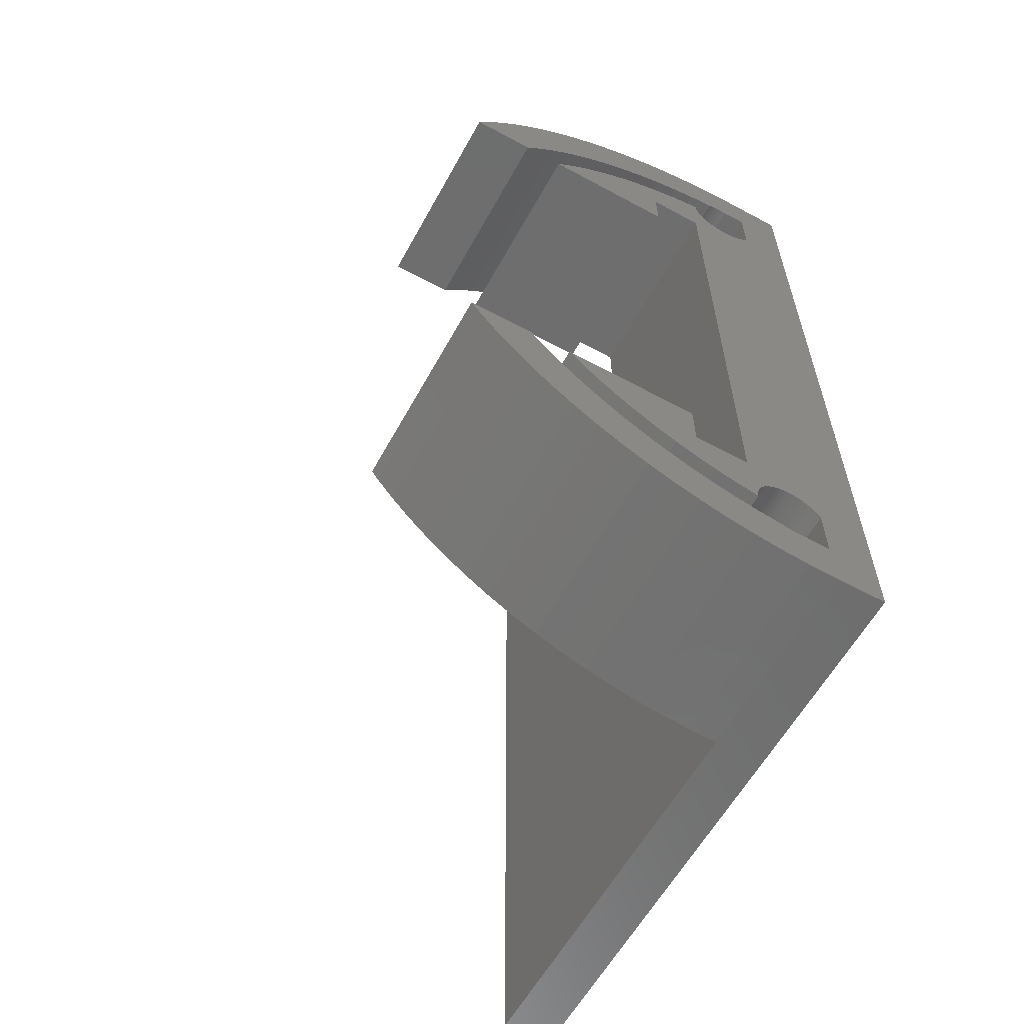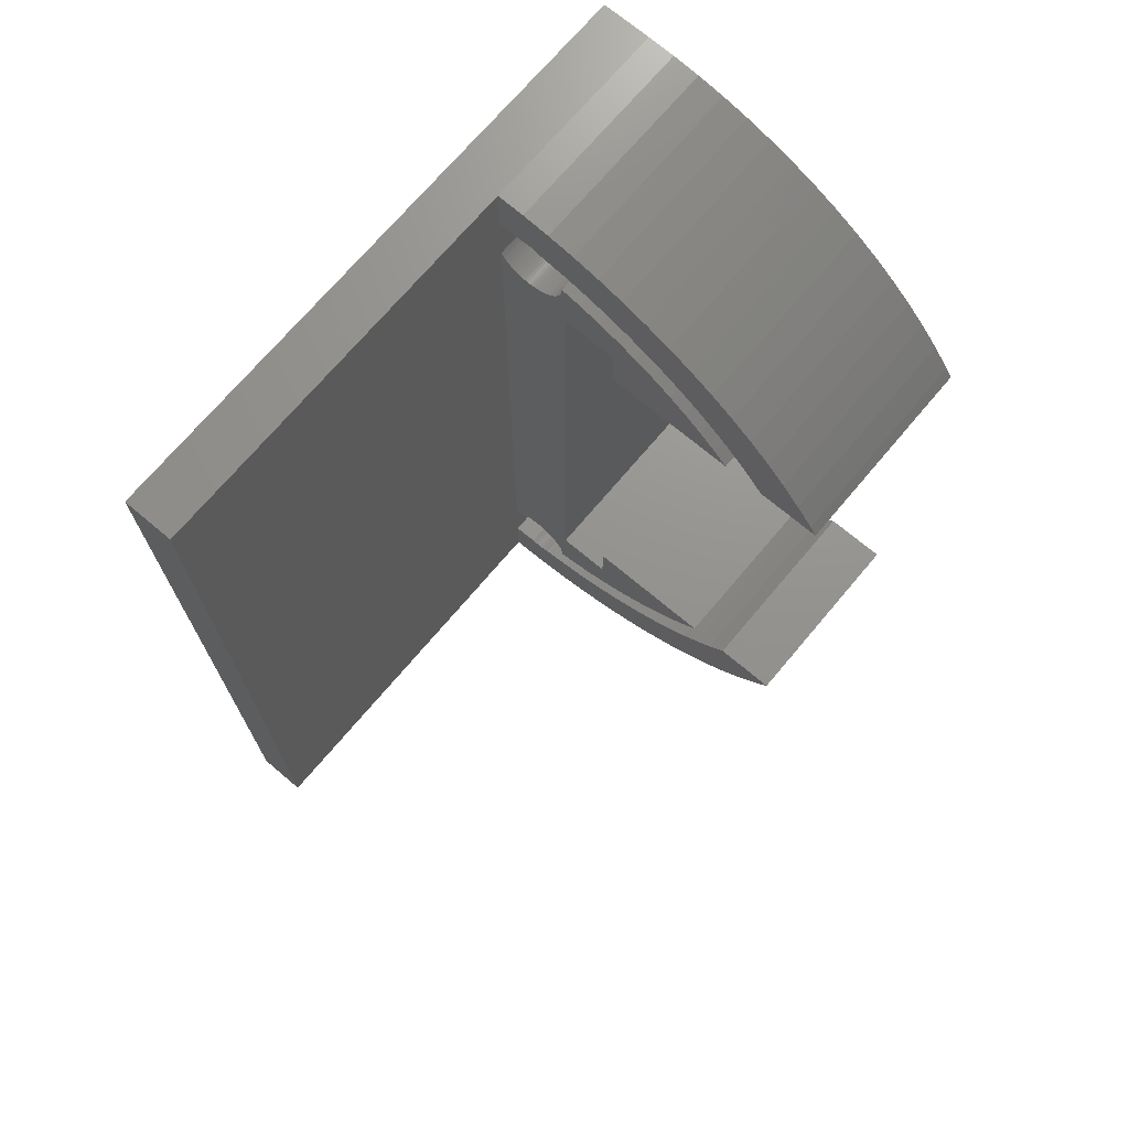
<metadata>
{"format":"stl","ext":"stl","renderer":"f3d","projection":"perspective","resolution":1024,"background":"white","views":[{"elev":-60.2,"azim":151.1,"up":"+Y"},{"elev":71.4,"azim":40.1,"up":"+Y"}]}
</metadata>
<code>
# stl→obj: 414 verts, 824 faces
v 4.206 6.628 2
v 4.614 6.351 6
v 4.206 6.628 6
v 4.614 6.351 2
v 6.051 5 2
v 6.049 5.004 6
v 6.049 5.004 2
v 6.051 5 6
v 3.782 6.879 2
v 3.782 6.879 6
v 0.9372 7.793 2
v 0.9839 7.788 6
v 0.9372 7.793 6
v 0.9839 7.788 2
v 0.4929 7.835 2
v 0.4976 7.834 6
v 0.4929 7.835 6
v 0.4976 7.834 2
v 5.722 -5.374 2
v 6.049 -5.004 6
v 6.049 -5.004 2
v 5.722 -5.374 6
v 1.952 -7.603 2
v 1.471 -7.711 6
v 1.952 -7.603 6
v 1.471 -7.711 2
v 5.374 -5.722 2
v 5.374 -5.722 6
v 5.722 5.374 2
v 5.374 5.722 6
v 5.374 5.722 2
v 5.722 5.374 6
v 1.471 7.711 2
v 1.952 7.603 6
v 1.471 7.711 6
v 1.952 7.603 2
v 2.426 7.466 2
v 2.89 7.299 6
v 2.426 7.466 6
v 2.89 7.299 2
v 0.9839 -7.788 6
v 0.9839 -7.788 2
v 6.051 -5 2
v 7.16 -5.202 2
v 6.819 -5.641 2
v 6.451 -6.058 2
v 6.058 -6.451 2
v 7.297 -5 2
v 5.641 -6.819 2
v 5.004 -6.049 2
v 5.202 -7.16 2
v 4.614 -6.351 2
v 4.742 -7.472 2
v 4.206 -6.628 2
v 4.264 -7.755 2
v 3.782 -6.879 2
v 3.768 -8.008 2
v 3.342 -7.103 2
v 3.258 -8.229 2
v 2.89 -7.299 2
v 2.735 -8.417 2
v 2.426 -7.466 2
v 2.201 -8.572 2
v 1.658 -8.693 2
v 1.109 -8.78 2
v 0.8818 -7.813 2
v 0.9261 -7.797 2
v 0.9372 -7.793 2
v 0.8365 -7.826 2
v 0.7905 -7.837 2
v 0.744 -7.844 2
v 0.5557 -8.833 2
v 0.6971 -7.849 2
v 0.65 -7.85 2
v 0.6029 -7.849 2
v 0.556 -7.844 2
v 0.5095 -7.837 2
v 0.4929 -7.835 2
v 0.4976 -7.834 2
v 0 -8.85 2
v 0 -7.85 2
v -1 -8.85 2
v 0 -6.726 2
v 0 6.726 2
v -1 8.85 2
v 0 7.85 2
v 0 8.85 2
v 1.376 -6.913 2
v 1.803 -7.022 2
v 1.387 -6.959 2
v 1.5 5.95 2
v 1.399 7.053 2
v 1.4 7.1 2
v 1.363 -6.868 2
v 1.394 7.006 2
v 1.347 -6.824 2
v 1.387 6.959 2
v 1.329 -6.781 2
v 1.376 6.913 2
v 1.307 -6.739 2
v 1.363 6.868 2
v 1.5 -5.95 2
v 1.347 6.824 2
v 1.283 -6.698 2
v 1.329 6.781 2
v 1.257 -6.659 2
v 1.307 6.739 2
v 1.228 -6.622 2
v 1.283 6.698 2
v 1.197 -6.587 2
v 1.257 6.659 2
v 1.163 -6.553 2
v 1.228 6.622 2
v 1.128 -6.522 2
v 1.197 6.587 2
v 1.091 -6.493 2
v 1.163 6.553 2
v 1.052 -6.467 2
v 1.128 6.522 2
v 1.011 -6.443 2
v 1.091 6.493 2
v 0.9693 -6.421 2
v 1.052 6.467 2
v 0.9261 -6.403 2
v 1.011 6.443 2
v 0.8818 -6.387 2
v 0.9693 6.421 2
v 0.8365 -6.374 2
v 0.9261 6.403 2
v 0.7905 -6.363 2
v 0.8818 6.387 2
v 0.744 -6.356 2
v 0.8365 6.374 2
v 0.6971 -6.351 2
v 0.7905 6.363 2
v 0.65 -6.35 2
v 0.744 6.356 2
v 0.6029 -6.351 2
v 0.6971 6.351 2
v 0.556 -6.356 2
v 0.65 6.35 2
v 0.5095 -6.363 2
v 0.6029 6.351 2
v 0.4635 -6.374 2
v 0.556 6.356 2
v 0.4182 -6.387 2
v 0.5095 6.363 2
v 0.4635 6.374 2
v 0.4182 6.387 2
v 0.3739 -6.403 2
v 0.3739 6.403 2
v 0.3307 -6.421 2
v 0.3307 6.421 2
v 0.2887 -6.443 2
v 0.2887 6.443 2
v 0.2481 -6.467 2
v 0.2481 6.467 2
v 0.2092 -6.493 2
v 0.2092 6.493 2
v 0.1719 -6.522 2
v 0.1719 6.522 2
v 0.1366 -6.553 2
v 0.1366 6.553 2
v 0.1033 -6.587 2
v 0.1033 6.587 2
v 0.07211 -6.622 2
v 0.07211 6.622 2
v 0.04324 -6.659 2
v 0.04324 6.659 2
v 0.01675 -6.698 2
v 0.01675 6.698 2
v 2.24 -6.895 2
v 2.6 -5.95 2
v 2.669 -6.741 2
v 1.394 -7.006 2
v 1.399 -7.053 2
v 1.4 -7.1 2
v 1.4 -7.112 2
v 2.6 -5 2
v 4.963 -5.285 2
v 4.621 -5.586 2
v 4.261 -5.865 2
v 3.885 -6.121 2
v 3.493 -6.353 2
v 3.087 -6.56 2
v 5.248 -5 2
v 2.6 5 2
v 4.963 5.285 2
v 5.248 5 2
v 4.621 5.586 2
v 4.261 5.865 2
v 3.885 6.121 2
v 2.6 5.95 2
v 3.493 6.353 2
v 3.087 6.56 2
v 2.669 6.741 2
v 2.24 6.895 2
v 1.803 7.022 2
v 1.4 7.112 2
v 7.16 5.202 2
v 7.297 5 2
v 6.819 5.641 2
v 6.451 6.058 2
v 6.058 6.451 2
v 5.641 6.819 2
v 5.004 6.049 2
v 5.202 7.16 2
v 4.742 7.472 2
v 4.264 7.755 2
v 3.768 8.008 2
v 3.342 7.103 2
v 3.258 8.229 2
v 2.735 8.417 2
v 2.201 8.572 2
v 1.658 8.693 2
v 1.109 8.78 2
v 0.9261 7.797 2
v 0.8818 7.813 2
v 0.8365 7.826 2
v 0.7905 7.837 2
v 0.744 7.844 2
v 0.5557 8.833 2
v 0.6971 7.849 2
v 0.65 7.85 2
v 0.6029 7.849 2
v 0.556 7.844 2
v 0.5095 7.837 2
v 5.004 6.049 6
v 0 7.85 6
v 3.342 7.103 6
v 0 -7.85 6
v 0.4929 -7.835 6
v 2.426 -7.466 6
v 2.89 -7.299 6
v 4.614 -6.351 6
v 5.004 -6.049 6
v 3.782 -6.879 6
v 4.206 -6.628 6
v 3.342 -7.103 6
v 0.9372 -7.793 6
v 0.4976 -7.834 6
v 6.051 -5 6
v 2.669 6.741 6
v 3.087 6.56 6
v 2.24 -6.895 6
v 1.803 -7.022 6
v 4.963 -5.285 6
v 4.621 -5.586 6
v 1.4 7.112 6
v 1.803 7.022 6
v 2.24 6.895 6
v 4.621 5.586 6
v 4.963 5.285 6
v 3.493 6.353 6
v 4.261 -5.865 6
v 3.885 -6.121 6
v 5.248 5 6
v 3.885 6.121 6
v 4.261 5.865 6
v 2.669 -6.741 6
v 3.493 -6.353 6
v 3.087 -6.56 6
v 1.4 -7.112 6
v 5.248 -5 6
v 1.399 -7.053 6
v 1.4 -7.1 6
v 0.65 -6.35 6
v 0.6029 -6.351 6
v 1.163 -6.553 6
v 1.128 -6.522 6
v 1.307 -6.739 6
v 1.329 -6.781 6
v 0.9261 -6.403 6
v 0.8818 -6.387 6
v 0 -6.726 6
v 0.01675 -6.698 6
v 0.1033 -6.587 6
v 0.1366 -6.553 6
v 0.3739 -6.403 6
v 0.3307 -6.421 6
v 1.387 -6.959 6
v 1.394 -7.006 6
v 1.228 -6.622 6
v 1.257 -6.659 6
v 1.197 -6.587 6
v 1.283 -6.698 6
v 0.7905 -6.363 6
v 0.744 -6.356 6
v 0.8365 -6.374 6
v 0.6971 -6.351 6
v 1.091 -6.493 6
v 0.9693 -6.421 6
v 0.2092 -6.493 6
v 0.1719 -6.522 6
v 0.556 -6.356 6
v 0.4182 -6.387 6
v 0.9261 -7.797 6
v 1.376 -6.913 6
v 1.363 -6.868 6
v 1.347 -6.824 6
v 1.011 -6.443 6
v 1.052 -6.467 6
v 0.04324 -6.659 6
v 0.07211 -6.622 6
v 0.2887 -6.443 6
v 0.2481 -6.467 6
v 0.4635 -6.374 6
v 0.5095 -6.363 6
v 0.65 -7.85 6
v 0.6971 -7.849 6
v 0.744 -7.844 6
v 0.8365 -7.826 6
v 0.8818 -7.813 6
v 0.6029 -7.849 6
v 0.5095 -7.837 6
v 0.556 -7.844 6
v 0.7905 -7.837 6
v 1.4 7.1 6
v 0.744 7.844 6
v 0.6971 7.849 6
v 1.307 6.739 6
v 1.283 6.698 6
v 0.7905 6.363 6
v 0.8365 6.374 6
v 1.128 6.522 6
v 1.163 6.553 6
v 0.3307 6.421 6
v 0.3739 6.403 6
v 0.8365 7.826 6
v 0.7905 7.837 6
v 0.6029 7.849 6
v 0.556 7.844 6
v 1.399 7.053 6
v 0.744 6.356 6
v 1.091 6.493 6
v 1.257 6.659 6
v 0.556 6.356 6
v 0.6029 6.351 6
v 0.1719 6.522 6
v 0.2092 6.493 6
v 0.65 7.85 6
v 0.9261 7.797 6
v 0.8818 7.813 6
v 0.5095 7.837 6
v 0.65 6.35 6
v 0.6971 6.351 6
v 0.8818 6.387 6
v 1.011 6.443 6
v 1.052 6.467 6
v 0.9261 6.403 6
v 0.9693 6.421 6
v 1.228 6.622 6
v 1.197 6.587 6
v 1.329 6.781 6
v 1.387 6.959 6
v 1.376 6.913 6
v 1.363 6.868 6
v 1.347 6.824 6
v 0.1366 6.553 6
v 0.1033 6.587 6
v 0.4182 6.387 6
v 0.4635 6.374 6
v 0.5095 6.363 6
v 0.2481 6.467 6
v 0.2887 6.443 6
v 0.07211 6.622 6
v 0.04324 6.659 6
v 0.01675 6.698 6
v 0 6.726 6
v 1.394 7.006 6
v 1.5 -5.95 6
v 1.5 5.95 6
v 2.6 -5 6
v 2.6 -5.95 6
v 2.6 5.95 6
v 2.6 5 6
v 5.641 6.819 6
v 6.058 6.451 6
v 3.258 8.229 6
v 3.768 8.008 6
v 3.768 -8.008 6
v 3.258 -8.229 6
v 7.297 5 6
v 7.16 5.202 6
v 6.451 6.058 6
v 4.742 7.472 6
v 5.202 7.16 6
v 0 8.85 6
v 0.5557 8.833 6
v 4.264 7.755 6
v 2.735 8.417 6
v 1.658 8.693 6
v 2.201 8.572 6
v 6.819 5.641 6
v 1.109 8.78 6
v 7.16 -5.202 6
v 7.297 -5 6
v 6.819 -5.641 6
v 6.451 -6.058 6
v 6.058 -6.451 6
v 5.641 -6.819 6
v 5.202 -7.16 6
v 4.742 -7.472 6
v 4.264 -7.755 6
v 2.735 -8.417 6
v 2.201 -8.572 6
v 1.658 -8.693 6
v 1.109 -8.78 6
v 0.5557 -8.833 6
v 0 -8.85 6
v 0 8.85 14
v 0 -8.85 14
v -1 8.85 14
v -1 -8.85 14
f 1 2 3
f 2 1 4
f 5 6 7
f 6 5 8
f 9 3 10
f 3 9 1
f 11 12 13
f 12 11 14
f 15 16 17
f 16 15 18
f 19 20 21
f 20 19 22
f 23 24 25
f 24 23 26
f 27 22 19
f 22 27 28
f 29 30 31
f 30 29 32
f 33 34 35
f 34 33 36
f 37 38 39
f 38 37 40
f 26 41 24
f 41 26 42
f 43 44 45
f 21 45 46
f 19 46 47
f 45 21 43
f 44 43 48
f 46 19 21
f 27 47 49
f 47 27 19
f 50 49 51
f 49 50 27
f 52 51 53
f 51 52 50
f 54 53 55
f 53 54 52
f 55 56 54
f 57 56 55
f 57 58 56
f 59 58 57
f 59 60 58
f 61 60 59
f 61 62 60
f 63 62 61
f 63 23 62
f 64 23 63
f 64 26 23
f 65 26 64
f 65 42 26
f 66 42 65
f 42 67 68
f 42 66 67
f 65 69 66
f 65 70 69
f 65 71 70
f 72 71 65
f 71 72 73
f 73 72 74
f 74 72 75
f 75 72 76
f 72 77 76
f 78 77 72
f 77 78 79
f 80 78 72
f 80 81 78
f 82 81 80
f 81 82 83
f 83 82 84
f 85 84 82
f 84 85 86
f 86 85 87
f 88 89 90
f 91 92 93
f 94 89 88
f 91 95 92
f 96 89 94
f 91 97 95
f 98 89 96
f 91 99 97
f 100 89 98
f 91 101 99
f 89 100 102
f 91 103 101
f 104 102 100
f 91 105 103
f 106 102 104
f 91 107 105
f 108 102 106
f 91 109 107
f 110 102 108
f 91 111 109
f 112 102 110
f 91 113 111
f 114 102 112
f 91 115 113
f 116 102 114
f 91 117 115
f 118 102 116
f 91 119 117
f 120 102 118
f 91 121 119
f 122 102 120
f 91 123 121
f 124 102 122
f 91 125 123
f 126 102 124
f 91 127 125
f 128 102 126
f 91 129 127
f 130 102 128
f 91 131 129
f 132 102 130
f 91 133 131
f 134 102 132
f 91 135 133
f 136 102 134
f 91 137 135
f 138 102 136
f 91 139 137
f 140 102 138
f 91 141 139
f 142 102 140
f 91 143 141
f 144 102 142
f 91 145 143
f 146 102 144
f 91 147 145
f 102 146 91
f 91 148 147
f 149 91 146
f 91 149 148
f 150 149 146
f 150 151 149
f 152 151 150
f 152 153 151
f 154 153 152
f 154 155 153
f 156 155 154
f 156 157 155
f 158 157 156
f 158 159 157
f 160 159 158
f 160 161 159
f 162 161 160
f 162 163 161
f 164 163 162
f 164 165 163
f 166 165 164
f 166 167 165
f 168 167 166
f 168 169 167
f 170 169 168
f 170 171 169
f 83 171 170
f 171 83 84
f 172 173 174
f 102 172 89
f 172 102 173
f 175 89 176
f 176 89 177
f 177 89 178
f 179 180 181
f 179 181 182
f 179 182 183
f 173 183 184
f 173 184 185
f 173 185 174
f 183 173 179
f 180 179 186
f 187 188 189
f 188 187 190
f 190 187 191
f 191 187 192
f 193 192 187
f 192 193 194
f 194 193 195
f 195 193 196
f 193 197 196
f 91 197 193
f 197 91 198
f 90 89 175
f 93 198 91
f 198 93 199
f 5 200 201
f 200 5 202
f 7 202 5
f 202 7 203
f 29 203 7
f 203 29 204
f 31 204 29
f 204 31 205
f 206 205 31
f 205 206 207
f 4 207 206
f 207 4 208
f 1 208 4
f 208 1 209
f 9 209 1
f 9 210 209
f 211 210 9
f 211 212 210
f 40 212 211
f 40 213 212
f 37 213 40
f 37 214 213
f 36 214 37
f 36 215 214
f 33 215 36
f 33 216 215
f 14 216 33
f 217 14 11
f 218 14 217
f 14 218 216
f 219 216 218
f 220 216 219
f 221 216 220
f 222 221 223
f 222 223 224
f 222 224 225
f 222 225 226
f 221 222 216
f 227 222 226
f 15 227 18
f 227 15 222
f 86 222 15
f 222 86 87
f 7 32 29
f 32 7 6
f 206 30 228
f 30 206 31
f 86 17 229
f 17 86 15
f 4 228 2
f 228 4 206
f 40 230 38
f 230 40 211
f 211 10 230
f 10 211 9
f 14 35 12
f 35 14 33
f 36 39 34
f 39 36 37
f 78 231 232
f 231 78 81
f 60 233 234
f 233 60 62
f 50 235 236
f 235 50 52
f 54 237 238
f 237 54 56
f 58 234 239
f 234 58 60
f 42 240 41
f 240 42 68
f 79 232 241
f 232 79 78
f 62 25 233
f 25 62 23
f 27 236 28
f 236 27 50
f 56 239 237
f 239 56 58
f 52 238 235
f 238 52 54
f 21 242 43
f 242 21 20
f 195 243 244
f 243 195 196
f 89 245 246
f 245 89 172
f 181 247 248
f 247 181 180
f 198 249 250
f 249 198 199
f 196 251 243
f 251 196 197
f 188 252 253
f 252 188 190
f 194 244 254
f 244 194 195
f 182 248 255
f 248 182 181
f 183 255 256
f 255 183 182
f 257 188 253
f 188 257 189
f 197 250 251
f 250 197 198
f 192 254 258
f 254 192 194
f 190 259 252
f 259 190 191
f 191 258 259
f 258 191 192
f 172 260 245
f 260 172 174
f 185 261 262
f 261 185 184
f 178 246 263
f 246 178 89
f 174 262 260
f 262 174 185
f 247 186 264
f 186 247 180
f 184 256 261
f 256 184 183
f 177 265 176
f 265 177 266
f 138 267 268
f 267 138 136
f 114 269 270
f 269 114 112
f 98 271 100
f 271 98 272
f 126 273 274
f 273 126 124
f 275 170 276
f 170 275 83
f 277 162 278
f 162 277 164
f 152 279 280
f 279 152 150
f 175 281 90
f 281 175 282
f 176 282 175
f 282 176 265
f 106 283 108
f 283 106 284
f 108 285 110
f 285 108 283
f 104 284 106
f 284 104 286
f 132 287 288
f 287 132 130
f 128 274 289
f 274 128 126
f 136 290 267
f 290 136 134
f 116 270 291
f 270 116 114
f 124 292 273
f 292 124 122
f 160 293 294
f 293 160 158
f 162 294 278
f 294 162 160
f 140 268 295
f 268 140 138
f 150 296 279
f 296 150 146
f 178 266 177
f 266 178 263
f 68 297 240
f 297 68 67
f 90 298 88
f 298 90 281
f 88 299 94
f 299 88 298
f 94 300 96
f 300 94 299
f 110 269 112
f 269 110 285
f 100 286 104
f 286 100 271
f 130 289 287
f 289 130 128
f 134 288 290
f 288 134 132
f 122 301 292
f 301 122 120
f 118 291 302
f 291 118 116
f 120 302 301
f 302 120 118
f 303 166 304
f 166 303 168
f 276 168 303
f 168 276 170
f 304 164 277
f 164 304 166
f 156 305 306
f 305 156 154
f 158 306 293
f 306 158 156
f 154 280 305
f 280 154 152
f 146 307 296
f 307 146 144
f 142 295 308
f 295 142 140
f 144 308 307
f 308 144 142
f 73 309 310
f 309 73 74
f 71 310 311
f 310 71 73
f 96 272 98
f 272 96 300
f 66 312 313
f 312 66 69
f 67 313 297
f 313 67 66
f 74 314 309
f 314 74 75
f 77 241 315
f 241 77 79
f 75 316 314
f 316 75 76
f 69 317 312
f 317 69 70
f 70 311 317
f 311 70 71
f 76 315 316
f 315 76 77
f 93 249 199
f 249 93 318
f 223 319 320
f 319 223 221
f 109 321 107
f 321 109 322
f 133 323 324
f 323 133 135
f 117 325 326
f 325 117 119
f 151 327 328
f 327 151 153
f 220 329 330
f 329 220 219
f 226 331 332
f 331 226 225
f 92 318 93
f 318 92 333
f 135 334 323
f 334 135 137
f 119 335 325
f 335 119 121
f 111 322 109
f 322 111 336
f 143 337 338
f 337 143 145
f 159 339 340
f 339 159 161
f 224 320 341
f 320 224 223
f 218 342 343
f 342 218 217
f 221 330 319
f 330 221 220
f 219 343 329
f 343 219 218
f 217 13 342
f 13 217 11
f 227 332 344
f 332 227 226
f 225 341 331
f 341 225 224
f 18 344 16
f 344 18 227
f 139 345 346
f 345 139 141
f 131 324 347
f 324 131 133
f 123 348 349
f 348 123 125
f 127 350 351
f 350 127 129
f 115 352 113
f 352 115 353
f 107 354 105
f 354 107 321
f 99 355 97
f 355 99 356
f 103 357 101
f 357 103 358
f 141 338 345
f 338 141 143
f 359 165 360
f 165 359 163
f 149 328 361
f 328 149 151
f 147 362 363
f 362 147 148
f 157 340 364
f 340 157 159
f 153 365 327
f 365 153 155
f 366 169 367
f 169 366 167
f 367 171 368
f 171 367 169
f 360 167 366
f 167 360 165
f 368 84 369
f 84 368 171
f 137 346 334
f 346 137 139
f 129 347 350
f 347 129 131
f 117 353 115
f 353 117 326
f 125 351 348
f 351 125 127
f 121 349 335
f 349 121 123
f 113 336 111
f 336 113 352
f 105 358 103
f 358 105 354
f 97 370 95
f 370 97 355
f 95 333 92
f 333 95 370
f 148 361 362
f 361 148 149
f 145 363 337
f 363 145 147
f 155 364 365
f 364 155 157
f 161 359 339
f 359 161 163
f 101 356 99
f 356 101 357
f 371 91 372
f 91 371 102
f 173 373 179
f 373 173 374
f 187 375 193
f 375 187 376
f 173 371 374
f 371 173 102
f 91 375 372
f 375 91 193
f 204 377 378
f 377 204 205
f 210 379 380
f 379 210 212
f 59 381 382
f 381 59 57
f 383 200 384
f 200 383 201
f 385 204 378
f 204 385 203
f 207 386 387
f 386 207 208
f 222 388 389
f 388 222 87
f 208 390 386
f 390 208 209
f 212 391 379
f 391 212 213
f 214 392 393
f 392 214 215
f 8 384 394
f 6 394 385
f 32 385 378
f 394 6 8
f 384 8 383
f 385 32 6
f 30 378 377
f 378 30 32
f 228 377 387
f 377 228 30
f 2 387 386
f 387 2 228
f 3 386 390
f 386 3 2
f 390 10 3
f 380 10 390
f 380 230 10
f 379 230 380
f 379 38 230
f 391 38 379
f 391 39 38
f 393 39 391
f 393 34 39
f 392 34 393
f 392 35 34
f 395 35 392
f 395 12 35
f 343 12 395
f 12 342 13
f 12 343 342
f 395 329 343
f 395 330 329
f 395 319 330
f 389 319 395
f 319 389 320
f 320 389 341
f 341 389 331
f 331 389 332
f 389 344 332
f 17 344 389
f 344 17 16
f 388 17 389
f 17 388 229
f 242 396 397
f 396 242 398
f 20 398 242
f 398 20 399
f 22 399 20
f 399 22 400
f 28 400 22
f 400 28 401
f 236 401 28
f 401 236 402
f 235 402 236
f 402 235 403
f 238 403 235
f 403 238 404
f 237 404 238
f 237 381 404
f 239 381 237
f 239 382 381
f 234 382 239
f 234 405 382
f 233 405 234
f 233 406 405
f 25 406 233
f 25 407 406
f 24 407 25
f 24 408 407
f 41 408 24
f 297 41 240
f 313 41 297
f 41 313 408
f 312 408 313
f 317 408 312
f 311 408 317
f 409 311 310
f 409 310 309
f 409 309 314
f 409 314 316
f 311 409 408
f 315 409 316
f 232 315 241
f 315 232 409
f 231 409 232
f 409 231 410
f 356 250 355
f 371 265 266
f 357 250 356
f 371 282 265
f 358 250 357
f 371 281 282
f 354 250 358
f 371 298 281
f 321 250 354
f 371 299 298
f 250 321 372
f 371 300 299
f 322 372 321
f 371 272 300
f 336 372 322
f 371 271 272
f 352 372 336
f 371 286 271
f 353 372 352
f 371 284 286
f 326 372 353
f 371 283 284
f 325 372 326
f 371 285 283
f 335 372 325
f 371 269 285
f 349 372 335
f 371 270 269
f 348 372 349
f 371 291 270
f 351 372 348
f 371 302 291
f 350 372 351
f 371 301 302
f 347 372 350
f 371 292 301
f 324 372 347
f 371 273 292
f 323 372 324
f 371 274 273
f 334 372 323
f 371 289 274
f 346 372 334
f 371 287 289
f 345 372 346
f 371 288 287
f 338 372 345
f 371 290 288
f 337 372 338
f 371 267 290
f 363 372 337
f 371 268 267
f 362 372 363
f 371 295 268
f 361 372 362
f 371 308 295
f 372 361 371
f 371 307 308
f 296 371 361
f 371 296 307
f 328 296 361
f 328 279 296
f 327 279 328
f 327 280 279
f 365 280 327
f 365 305 280
f 364 305 365
f 364 306 305
f 340 306 364
f 340 293 306
f 339 293 340
f 339 294 293
f 359 294 339
f 359 278 294
f 360 278 359
f 360 277 278
f 366 277 360
f 366 304 277
f 367 304 366
f 367 303 304
f 368 303 367
f 368 276 303
f 369 276 368
f 276 369 275
f 251 375 243
f 372 251 250
f 251 372 375
f 370 250 333
f 333 250 318
f 318 250 249
f 376 253 252
f 376 252 259
f 376 259 258
f 375 258 254
f 375 254 244
f 375 244 243
f 258 375 376
f 253 376 257
f 373 247 264
f 247 373 248
f 248 373 255
f 255 373 256
f 374 256 373
f 256 374 261
f 261 374 262
f 262 374 260
f 374 245 260
f 371 245 374
f 245 371 246
f 355 250 370
f 266 246 371
f 246 266 263
f 80 409 410
f 409 80 72
f 399 45 398
f 45 399 46
f 57 404 381
f 404 57 55
f 394 203 385
f 203 394 202
f 384 202 394
f 202 384 200
f 205 387 377
f 387 205 207
f 209 380 390
f 380 209 210
f 215 395 392
f 395 215 216
f 216 389 395
f 389 216 222
f 213 393 391
f 393 213 214
f 72 408 409
f 408 72 65
f 61 382 405
f 382 61 59
f 64 406 407
f 406 64 63
f 51 401 402
f 401 51 49
f 400 46 399
f 46 400 47
f 55 403 404
f 403 55 53
f 396 48 397
f 48 396 44
f 65 407 408
f 407 65 64
f 63 405 406
f 405 63 61
f 49 400 401
f 400 49 47
f 53 402 403
f 402 53 51
f 398 44 396
f 44 398 45
f 411 229 388
f 229 369 86
f 411 369 229
f 411 275 369
f 275 231 83
f 412 275 411
f 275 412 231
f 231 412 410
f 86 369 84
f 83 231 81
f 82 413 85
f 413 82 414
f 414 410 412
f 82 410 414
f 410 82 80
f 388 413 411
f 85 388 87
f 388 85 413
f 187 257 376
f 257 187 189
f 5 383 8
f 383 5 201
f 186 373 264
f 373 186 179
f 48 242 397
f 242 48 43
f 413 412 411
f 412 413 414

</code>
